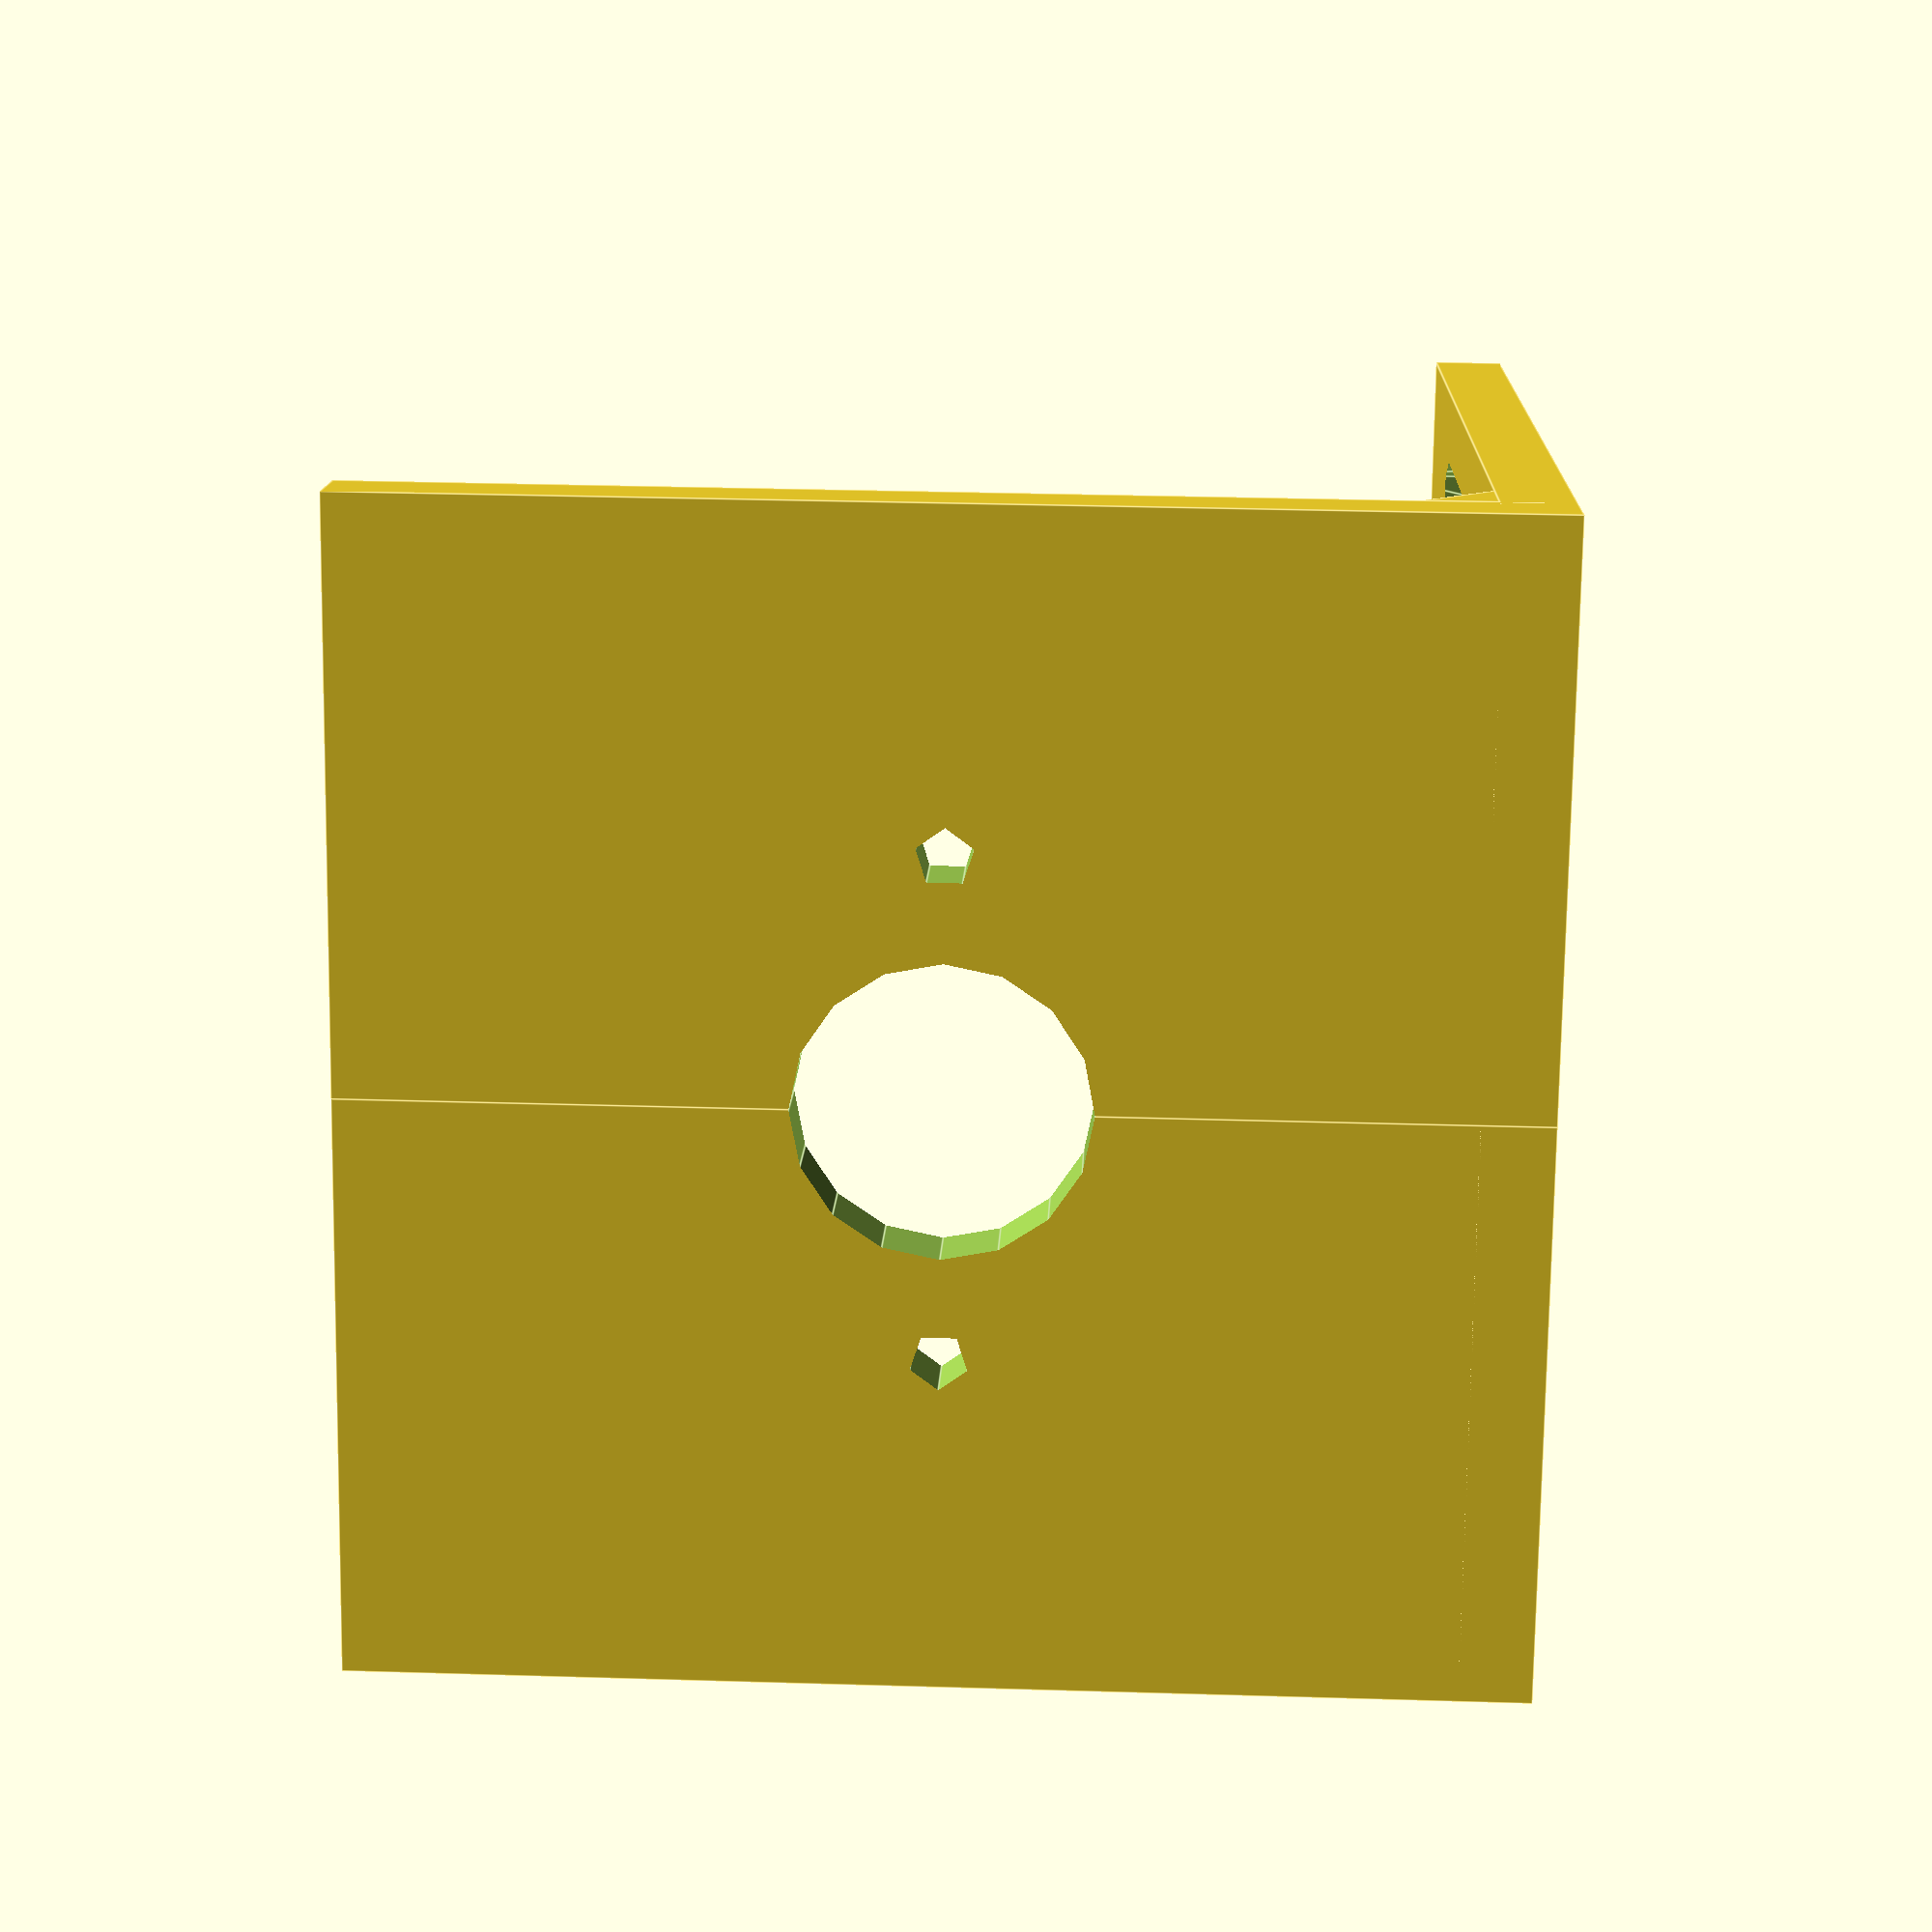
<openscad>

//Height support
Height_support=40;

//thickness;
Thickness = 2.5;//[1:10]

//Diameter of the center hole motor
Motor_center_hole_diameter=10;

//Diameter of the motor mount holes
Motor_mount_hole_diameter=2;

//Diameter of the holes for fixing the equerre
Motor_mount_hole_spacing=15;

//use renforcement
Renforcement = "yes"; // [yes,no]

//Diameter of the slot holes for fixing the equerre
Base_slot=4;


//ignore variable values
H=Height_support / 1;
E=Thickness / 1; 
D=Motor_center_hole_diameter/1;
d=Motor_mount_hole_diameter/1;
T=Base_slot/1; 
M=Motor_mount_hole_spacing/1; 

module equerre(){
		union(){
			//base
			difference(){
				cube([H/2,H,E]);
				union(){
					//Oblon
			      hull(){ 
			        translate([H/2-(E+T/2),E+T+H/10,-E]) cylinder(r=T/2, h=3*E);
			        translate([H/2-(E+T/2),H-E-T-H/10,-E])cylinder(r=T/2, h=3*E);
					}
				}

			}
if(Renforcement == "yes"){
		translate([H/2-E,E,E]) polyhedron(
			points=[[0,0,0],[E,0,0],[E,0,E],[0,0,E],[0,E,0],[E,E,0]],
			faces=[[0,1,2],[0,2,3],[0,1,5],[0,5,4],[3,2,5],[1,2,5],[5,3,4],[0,4,3]
					]
				);
	}
				 
			//haut
			difference(){
				cube([H/2,E,H]);
				rotate([90,0,0]){
					union(){
						//trou axe moteur
						translate([0,H/2,-2*E])cylinder(r=D/2,h=4*E);
						//trou fixation moteur
						translate([M/2+d/2,H/2,-2*E])cylinder(r=d/2,h=4*E);
					}
				}
			}
		}
}

	union(){
		equerre();
		mirror([1,0,0])equerre();
	}



</openscad>
<views>
elev=147.9 azim=71.8 roll=87.6 proj=p view=edges
</views>
